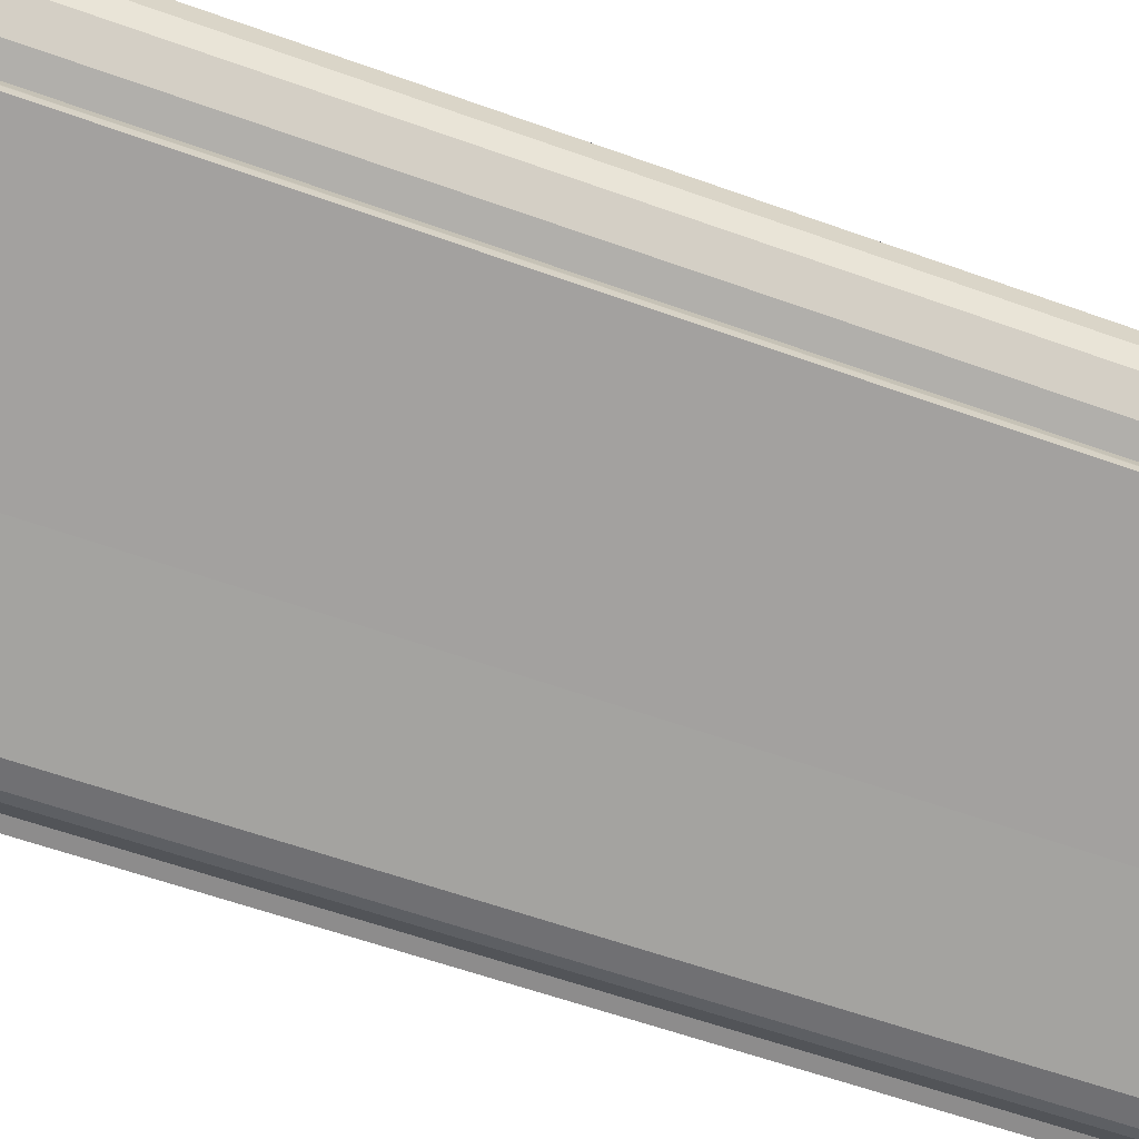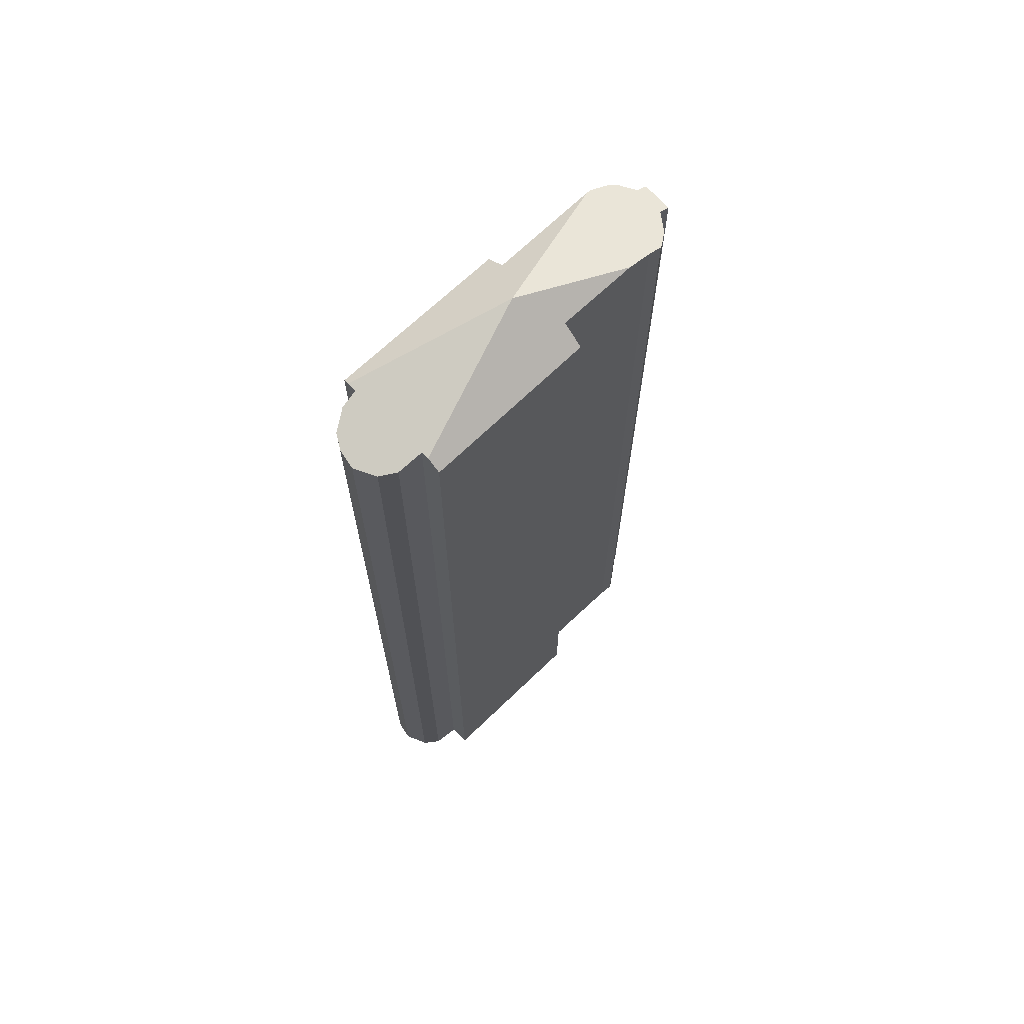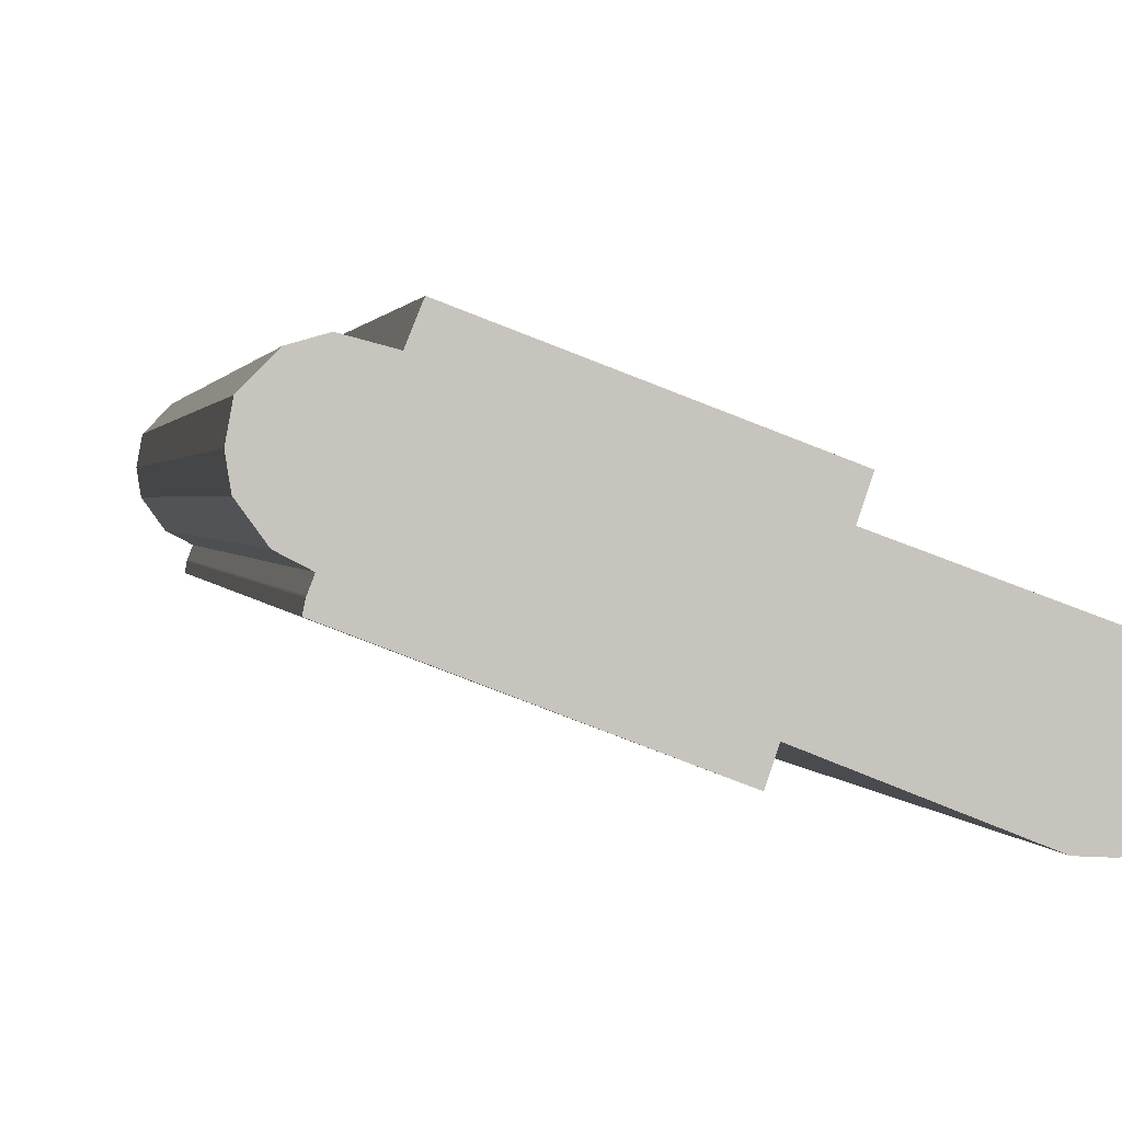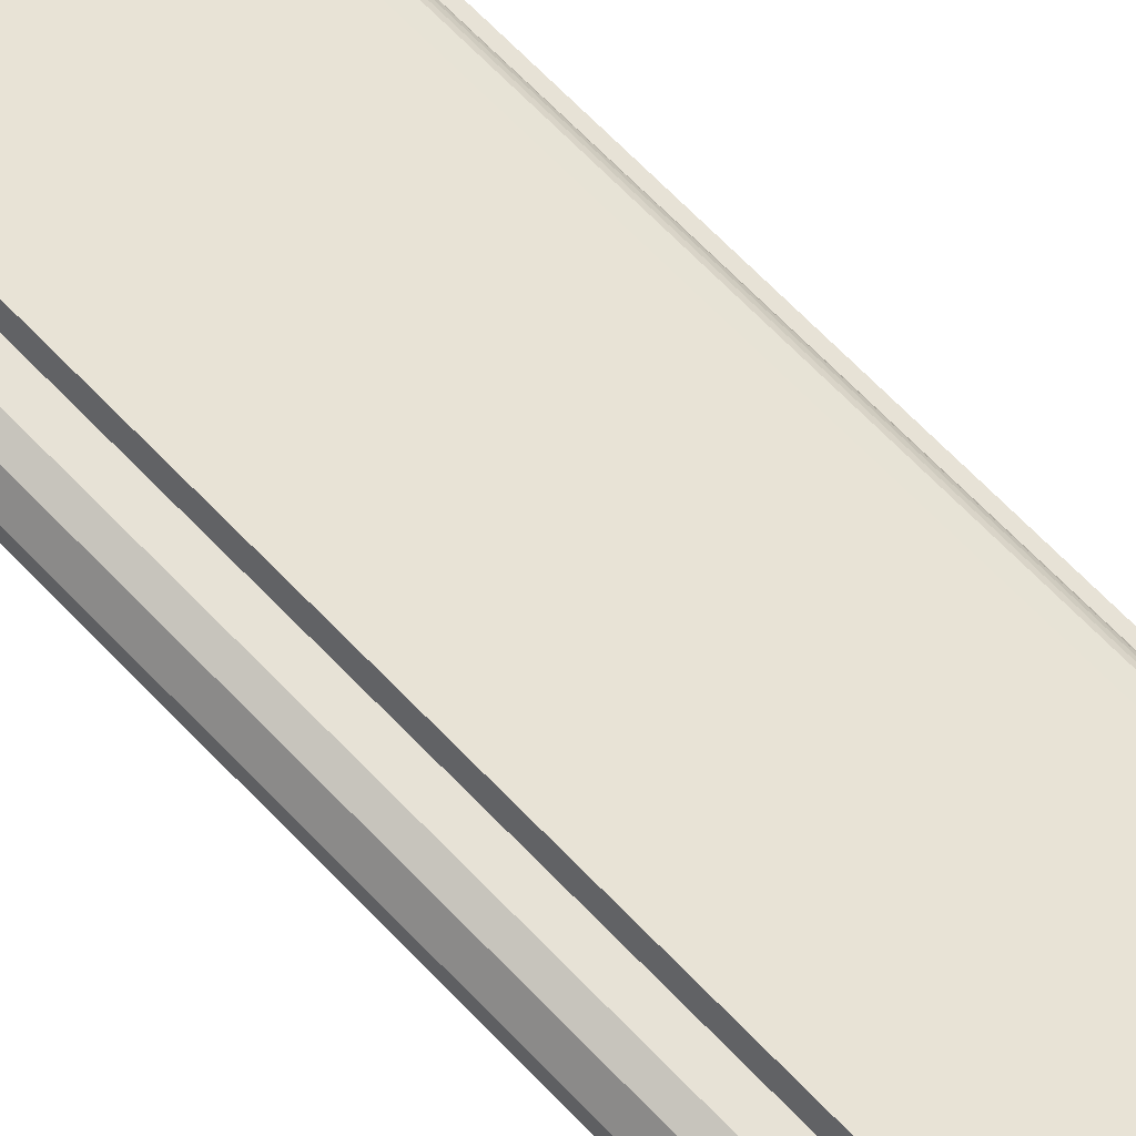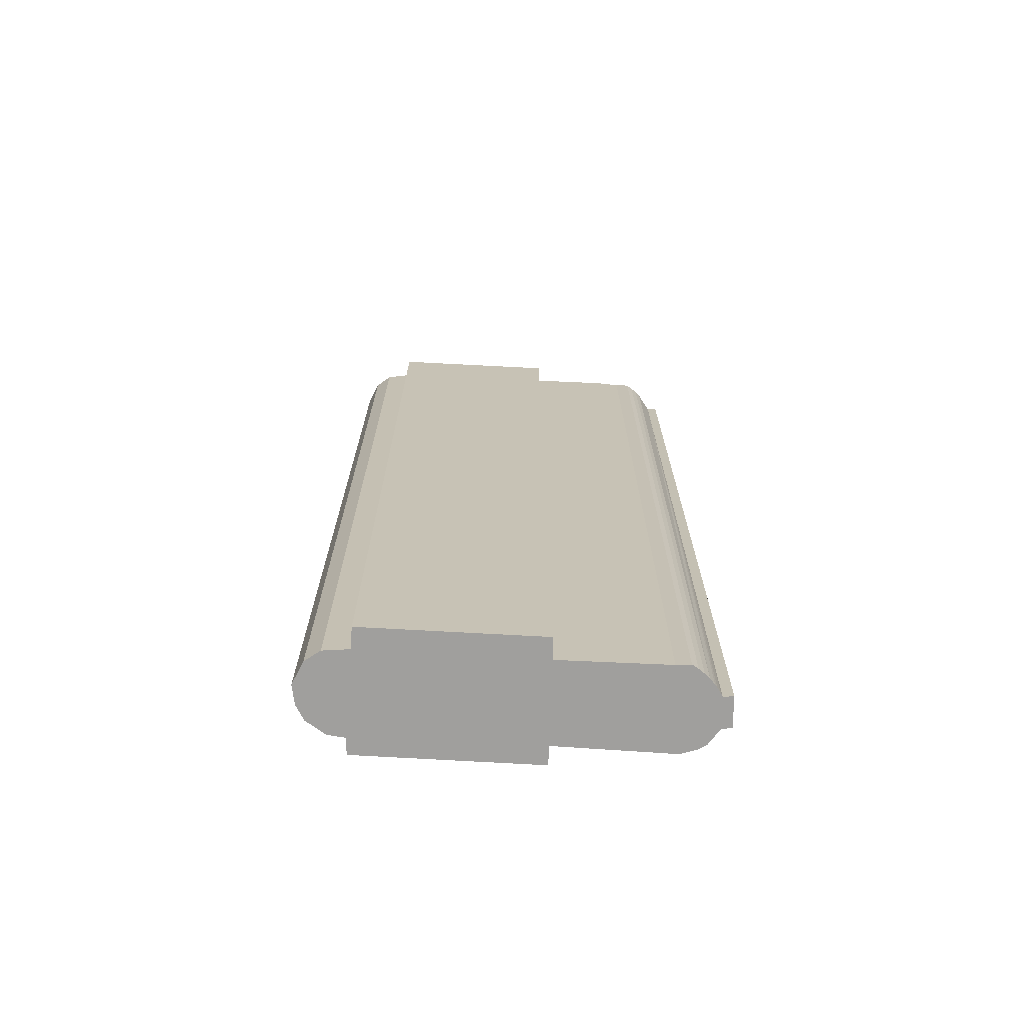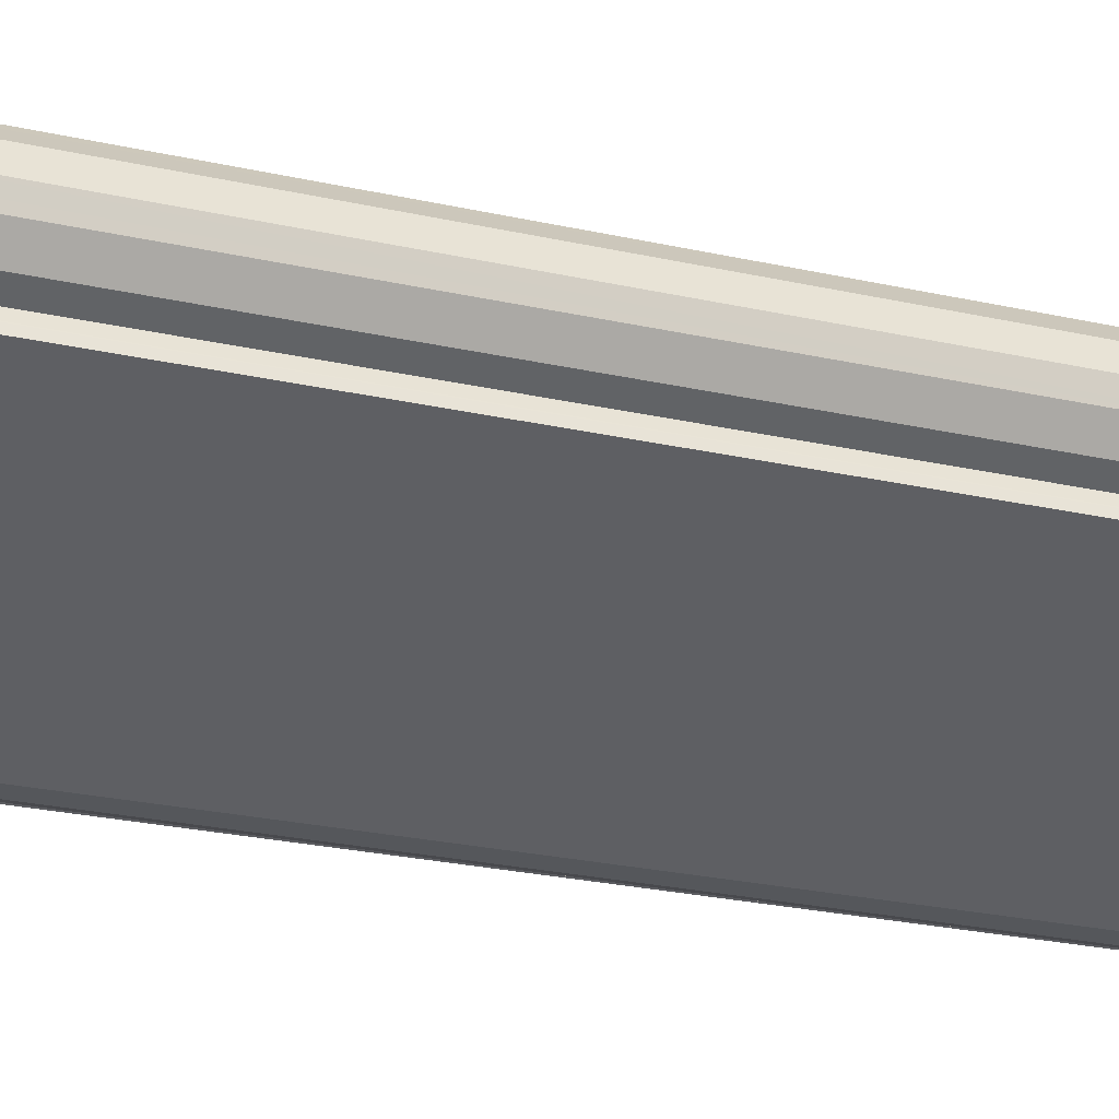
<metadata>
{"format":"obj","ext":"obj","renderer":"f3d","projection":"perspective","resolution":1024,"background":"white","views":[{"elev":-52.4,"azim":-111.9,"up":"+Z"},{"elev":68.6,"azim":-23.2,"up":"+Y"},{"elev":0.8,"azim":-7.4,"up":"+Z"},{"elev":73.6,"azim":-44.9,"up":"+Z"},{"elev":-71.3,"azim":17.6,"up":"+Y"},{"elev":-24.4,"azim":-110.6,"up":"+Z"}]}
</metadata>
<code>
v  12.25 38.62 -2.246
v  14.46 37.91 -4.27
v  7.57 39.77 -2.2
v  14.23 38.03 -3.476
v  14.1 38.08 -3.221
v  13.94 38.14 -2.98
v  13.21 38.35 -2.597
v  13.77 38.2 -2.755
v  12.37 38.28 -5.949
v  12.16 38.34 -5.866
v  13.09 38.1 -5.983
v  13.43 38.02 -5.907
v  14.07 37.9 -5.454
v  14.47 37.8 -5.541
v  14.86 37.8 -4.372
v  8.059 38.45 -4.241
v  7.815 37.87 -4.965
v  1.165 38.19 -2.137
v  6.056 37.9 -4.294
v  1.108 37.99 -2.405
v  2.565 38.24 1.407
v  2.674 38.25 1.675
v  0.139 37.7 0.763
v  0 37.73 2.31e-15
v  0.061 37.77 -0.373
v  0.11 37.81 -0.676
v  0.666 38.01 -1.439
v  1.304 38.19 -1.77
v  1.174 38.19 -2.107
v  0.839 37.81 1.467
v  1.558 37.97 1.672
v  0.592 37.77 1.218
v  2.684 38.25 1.7
v  2.884 37.85 2.193
v  6.056 37.9 0.99
v  9.448 37.95 -0.297
v  9.173 38.59 -1.111
v  14.46 2.615e-16 -4.27
v  14.86 2.677e-16 -4.372
v  1.558 -1.024e-16 1.672
v  0.839 -8.983e-17 1.467
v  2.565 -8.615e-17 1.407
v  2.884 -1.343e-16 2.193
v  9.448 1.819e-17 -0.297
v  6.056 -6.062e-17 0.99
v  9.173 6.803e-17 -1.111
v  13.21 1.59e-16 -2.597
v  12.25 1.375e-16 -2.246
v  13.77 1.687e-16 -2.755
v  14.47 3.393e-16 -5.541
v  8.059 2.597e-16 -4.241
v  7.815 3.04e-16 -4.965
v  14.23 2.128e-16 -3.476
v  14.33 2.291e-16 -3.742
v  14.37 2.371e-16 -3.872
v  14.44 2.533e-16 -4.136
v  14.07 3.34e-16 -5.454
v  13.09 3.664e-16 -5.983
v  13.43 3.617e-16 -5.907
v  12.37 3.643e-16 -5.949
v  12.16 3.592e-16 -5.866
v  1.108 1.473e-16 -2.405
v  6.056 2.629e-16 -4.294
v  1.165 1.309e-16 -2.137
v  1.174 1.29e-16 -2.107
v  1.304 1.084e-16 -1.77
v  0.11 4.139e-17 -0.676
v  0 0 0
v  0.061 2.284e-17 -0.373
v  0.139 -4.672e-17 0.763
v  2.674 -1.026e-16 1.675
v  2.684 -1.041e-16 1.7
v  0.666 8.811e-17 -1.439
v  0.592 -7.458e-17 1.218
v  13.94 1.825e-16 -2.98
v  14.1 1.972e-16 -3.221
g defaultobject
f 1 2 3
f 2 1 4
f 4 1 5
f 5 1 6
f 6 1 7
f 6 7 8
f 3 9 10
f 9 3 11
f 11 3 12
f 12 3 13
f 13 3 14
f 14 3 2
f 14 2 15
f 16 3 10
f 3 16 17
f 3 17 18
f 18 17 19
f 18 19 20
f 3 21 22
f 21 3 23
f 23 3 24
f 24 3 25
f 25 3 26
f 26 3 27
f 27 3 28
f 28 3 29
f 29 3 18
f 21 30 31
f 30 21 32
f 32 21 23
f 3 22 33
f 34 3 33
f 3 34 35
f 3 35 36
f 3 36 37
f 3 37 1
f 38 15 2
f 15 38 39
f 30 40 31
f 40 30 41
f 31 42 21
f 42 31 40
f 43 35 34
f 35 43 36
f 36 43 44
f 44 43 45
f 46 1 37
f 1 46 7
f 7 46 47
f 47 46 48
f 47 8 7
f 8 47 49
f 39 14 15
f 14 39 50
f 51 17 16
f 17 51 52
f 36 46 37
f 46 36 44
f 53 2 4
f 2 53 54
f 2 54 55
f 2 55 56
f 2 56 38
f 14 57 13
f 57 14 50
f 12 58 11
f 58 12 59
f 11 60 9
f 60 11 58
f 10 51 16
f 51 10 9
f 51 9 60
f 51 60 61
f 52 19 17
f 19 52 20
f 20 52 62
f 62 52 63
f 13 59 12
f 59 13 57
f 20 64 18
f 64 20 62
f 64 29 18
f 29 64 65
f 29 66 28
f 66 29 65
f 67 25 26
f 25 67 24
f 24 67 68
f 68 67 69
f 68 23 24
f 23 68 70
f 21 33 22
f 33 21 34
f 34 21 42
f 34 42 43
f 43 42 71
f 43 71 72
f 66 27 28
f 27 66 73
f 73 26 27
f 26 73 67
f 32 41 30
f 41 32 23
f 41 23 70
f 41 70 74
f 49 6 8
f 6 49 75
f 75 5 6
f 5 75 76
f 76 4 5
f 4 76 53
f 61 46 51
f 46 61 48
f 48 61 47
f 47 61 60
f 47 60 58
f 47 58 49
f 49 58 59
f 49 59 75
f 75 59 57
f 75 57 76
f 76 57 53
f 53 57 54
f 54 57 50
f 54 50 55
f 55 50 56
f 56 50 38
f 38 50 39
f 63 64 62
f 64 63 65
f 65 63 66
f 66 63 42
f 42 63 71
f 71 63 72
f 72 63 43
f 43 63 45
f 45 63 44
f 44 63 51
f 51 63 52
f 44 51 46
f 69 70 68
f 70 69 74
f 74 69 67
f 74 67 73
f 74 73 41
f 41 73 40
f 40 73 66
f 40 66 42

</code>
